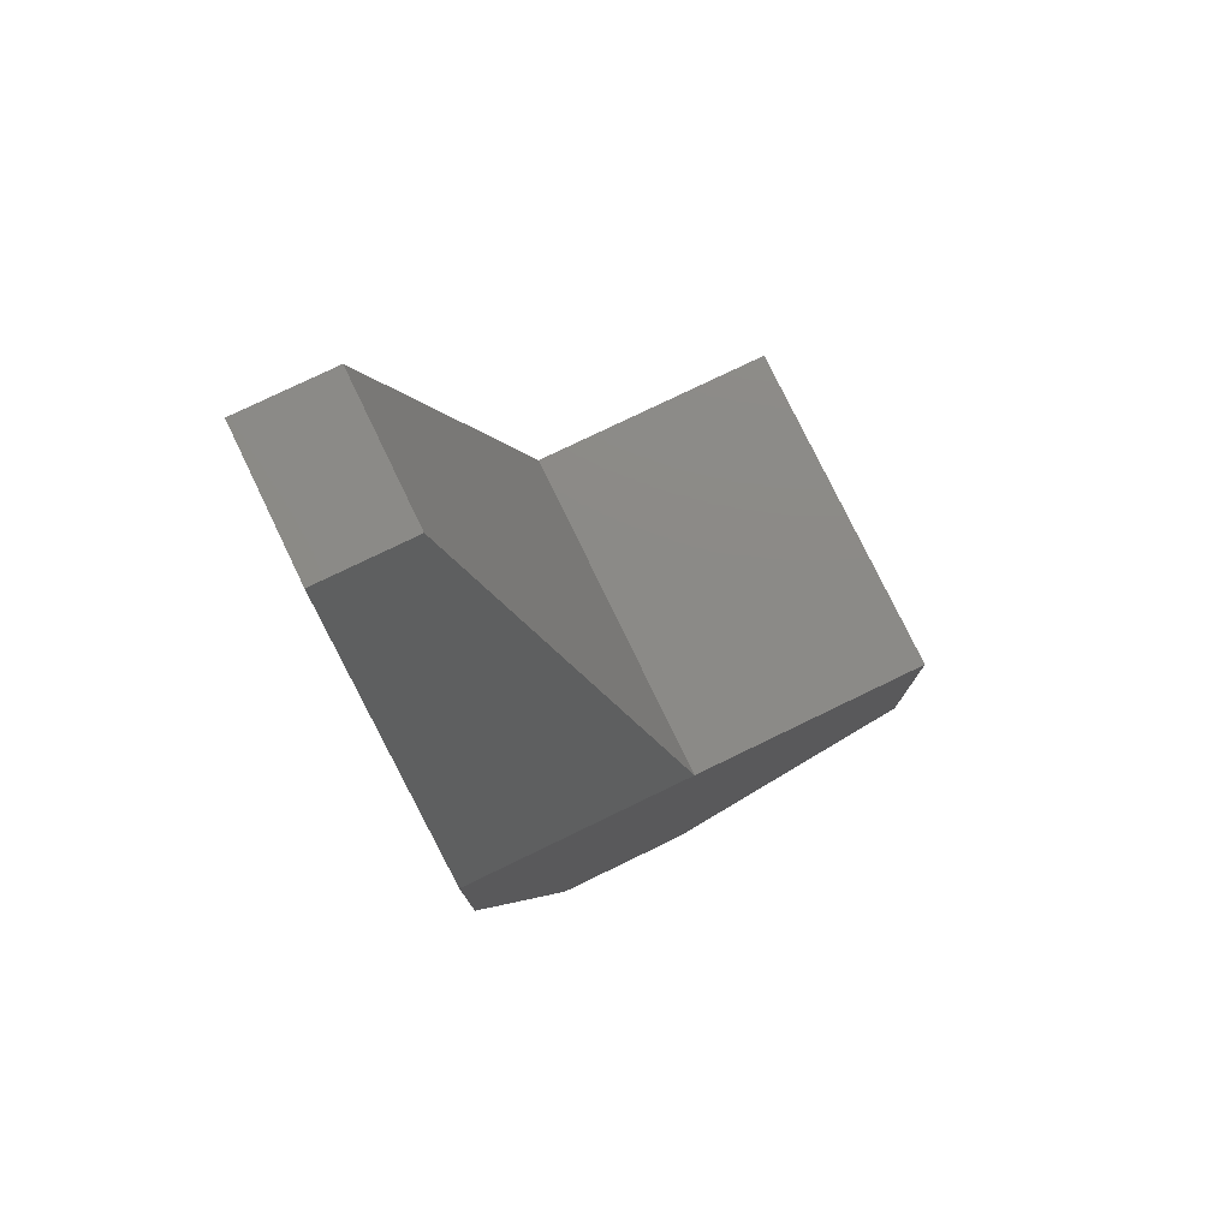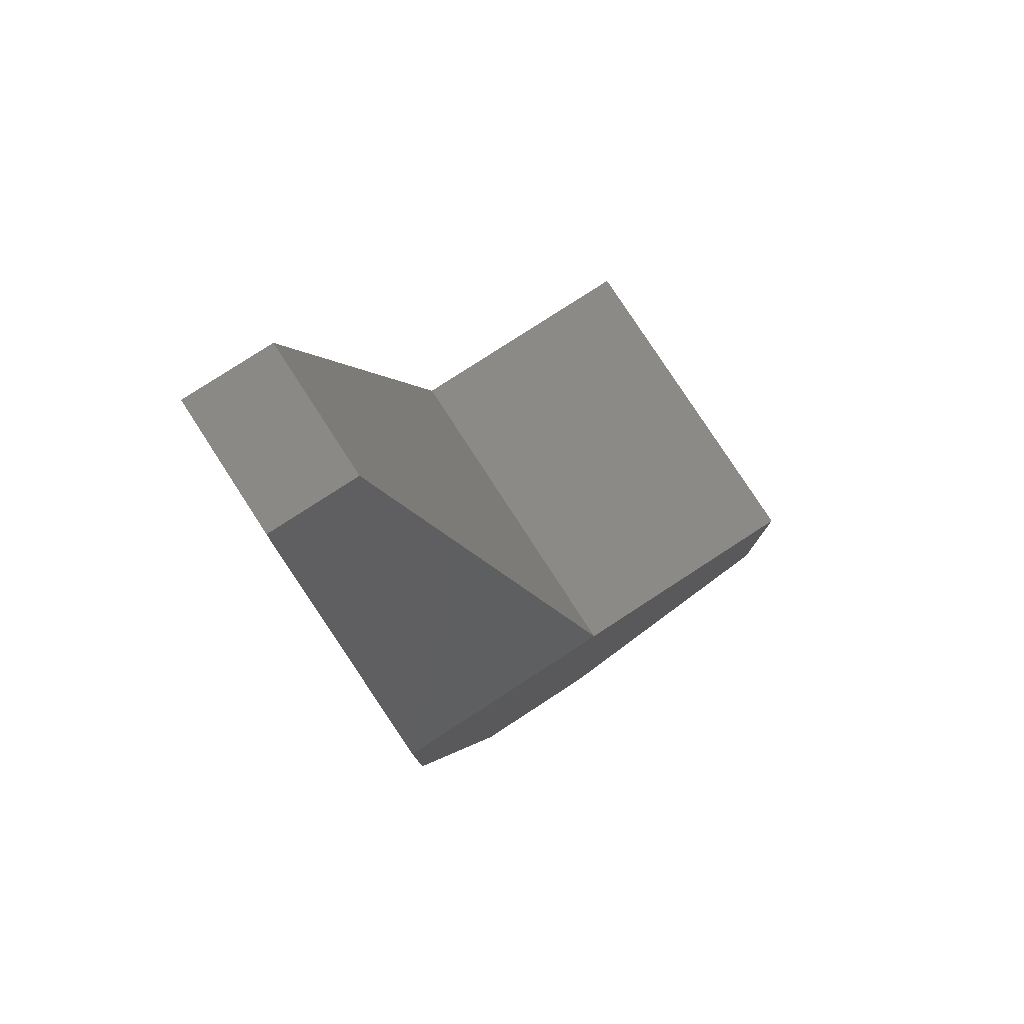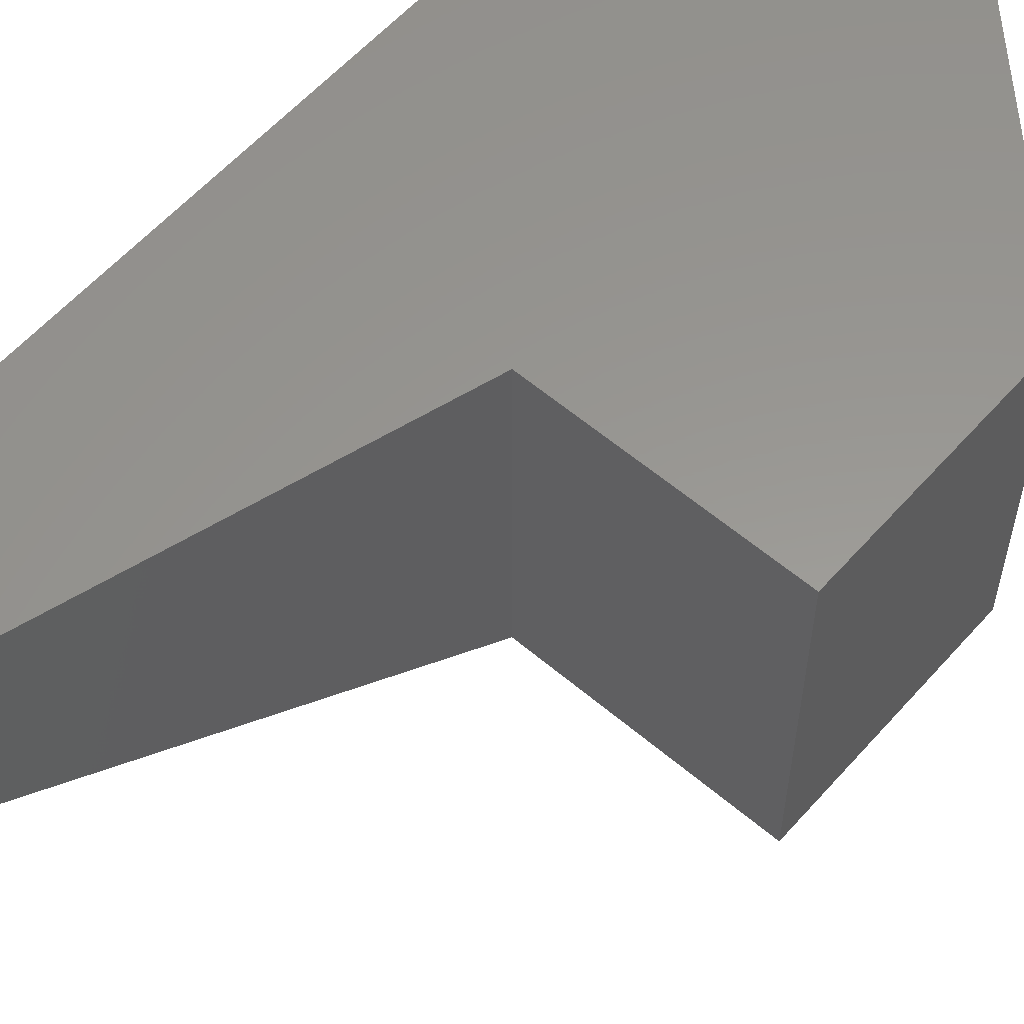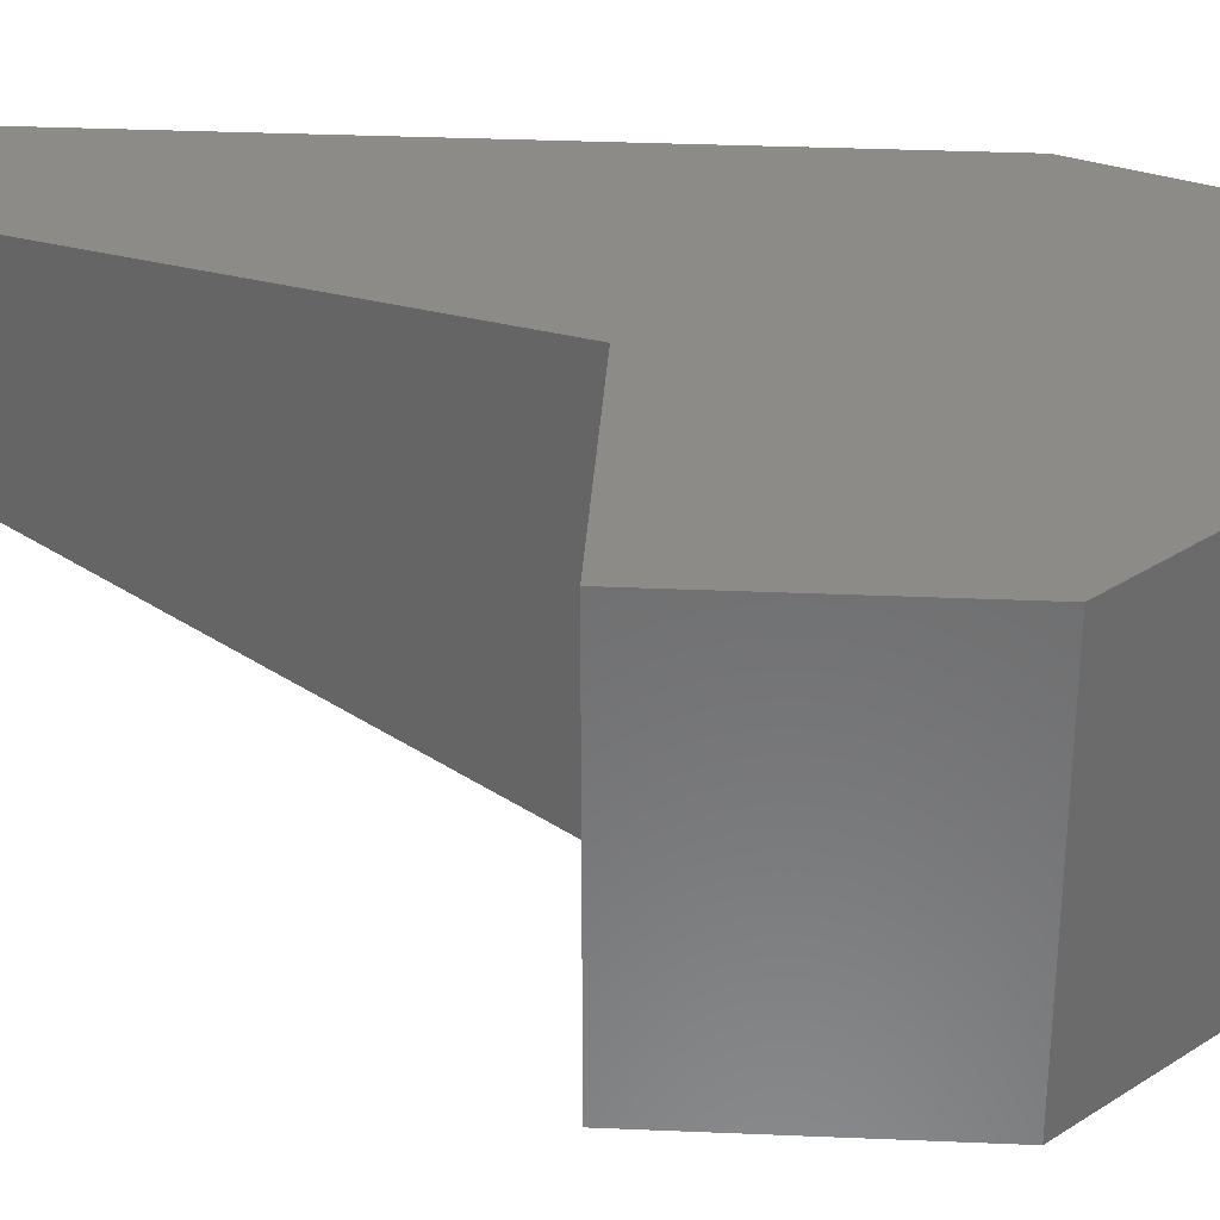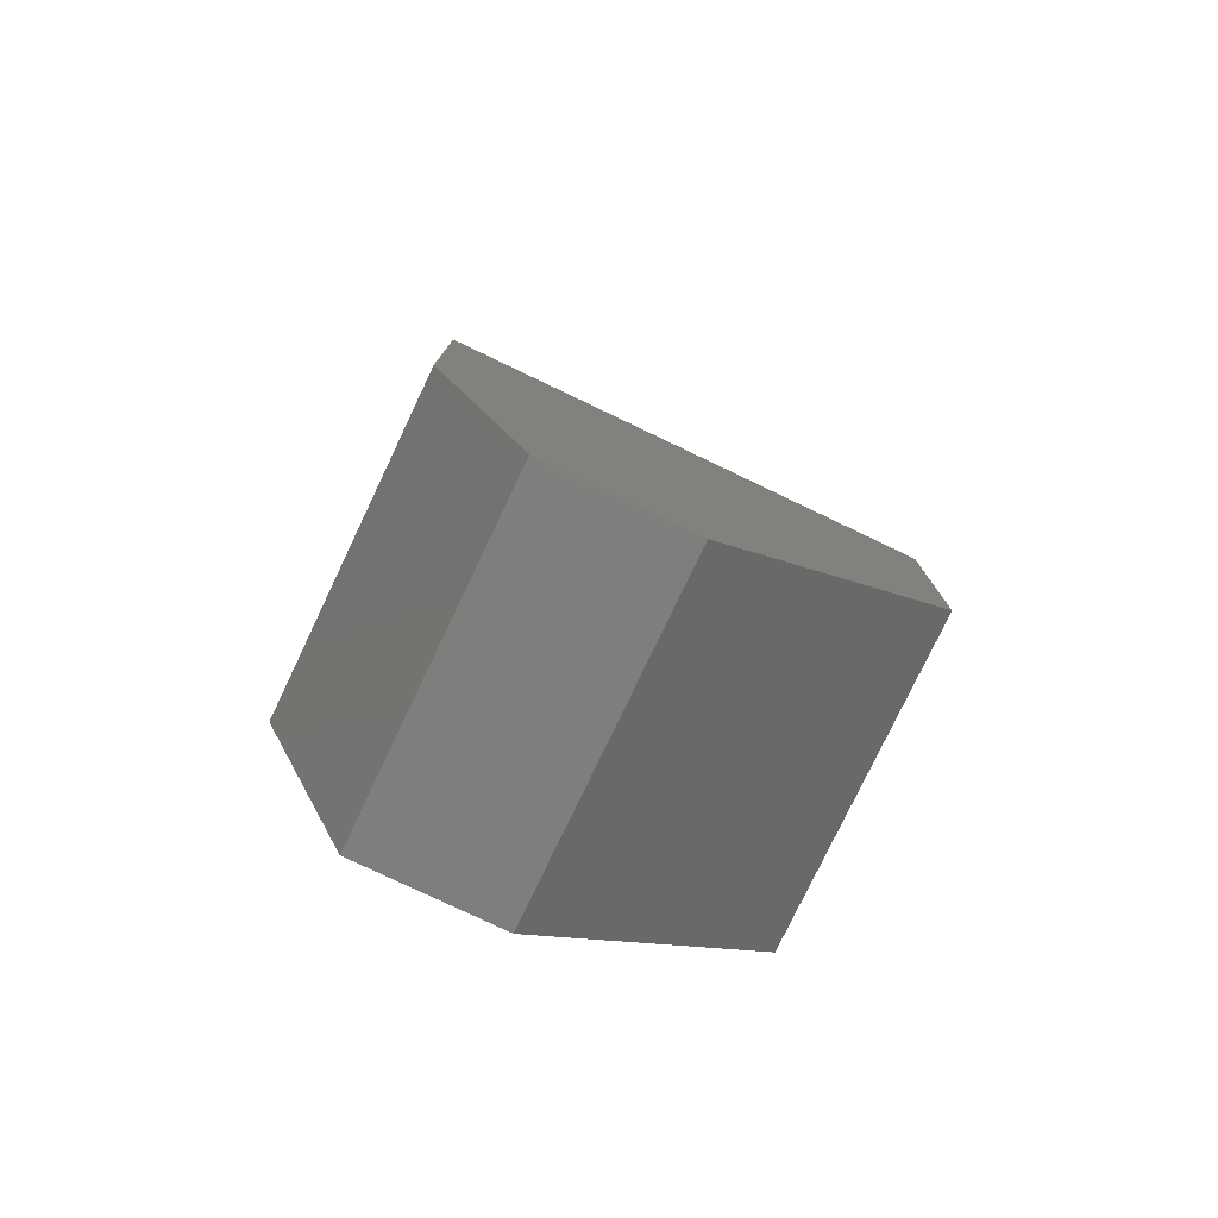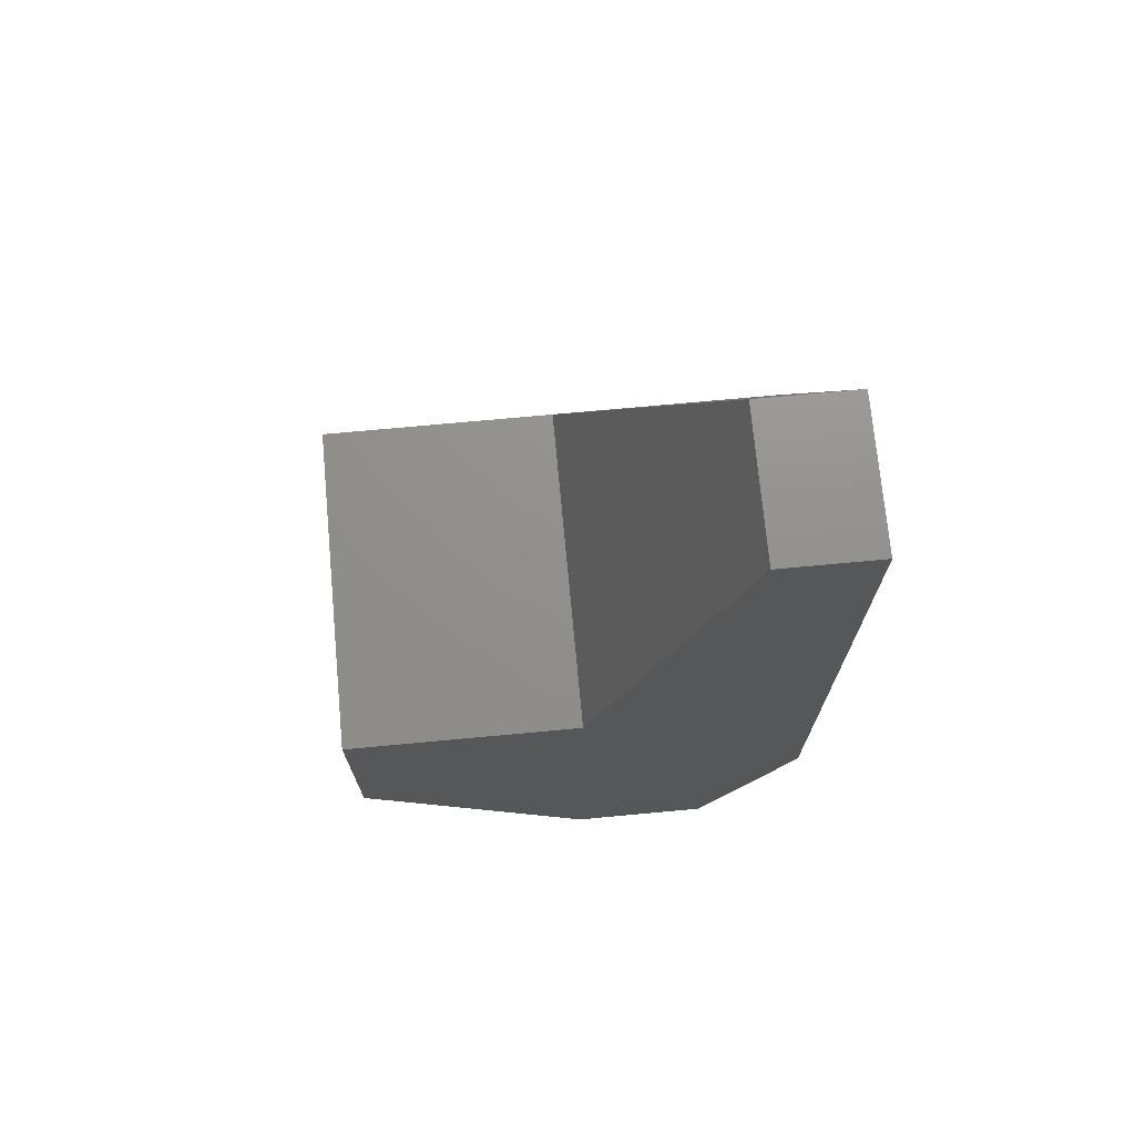
<metadata>
{"format":"stl","ext":"stl","renderer":"f3d","projection":"perspective","resolution":1024,"background":"white","views":[{"elev":77.9,"azim":-25.8,"up":"+Z"},{"elev":79.3,"azim":-33.0,"up":"+Z"},{"elev":58.5,"azim":41.2,"up":"+Y"},{"elev":32.8,"azim":93.4,"up":"+Y"},{"elev":-78.3,"azim":-25.5,"up":"+Z"},{"elev":72.4,"azim":174.7,"up":"+Z"}]}
</metadata>
<code>
# stl→obj: 17 verts, 30 faces
v 1 5 20
v 1 1 5
v 1 1 10
v 1 8 5
v 1 8 20
v 3 5 20
v 3 8 20
v 6 8 0
v 3 8 0
v 11 8 5
v 6 8 10
v 11 8 10
v 11 1 10
v 11 1 5
v 6 1 0
v 3 1 0
v 6 1 10
f 1 2 3
f 2 1 4
f 4 1 5
f 6 5 1
f 5 6 7
f 4 8 9
f 8 4 10
f 10 4 11
f 11 4 5
f 11 5 7
f 12 10 11
f 10 13 14
f 13 10 12
f 9 15 16
f 15 9 8
f 4 16 2
f 16 4 9
f 13 11 17
f 11 13 12
f 14 16 15
f 16 14 2
f 2 14 3
f 3 14 13
f 3 13 17
f 8 14 15
f 14 8 10
f 11 6 17
f 6 11 7
f 6 3 17
f 3 6 1

</code>
